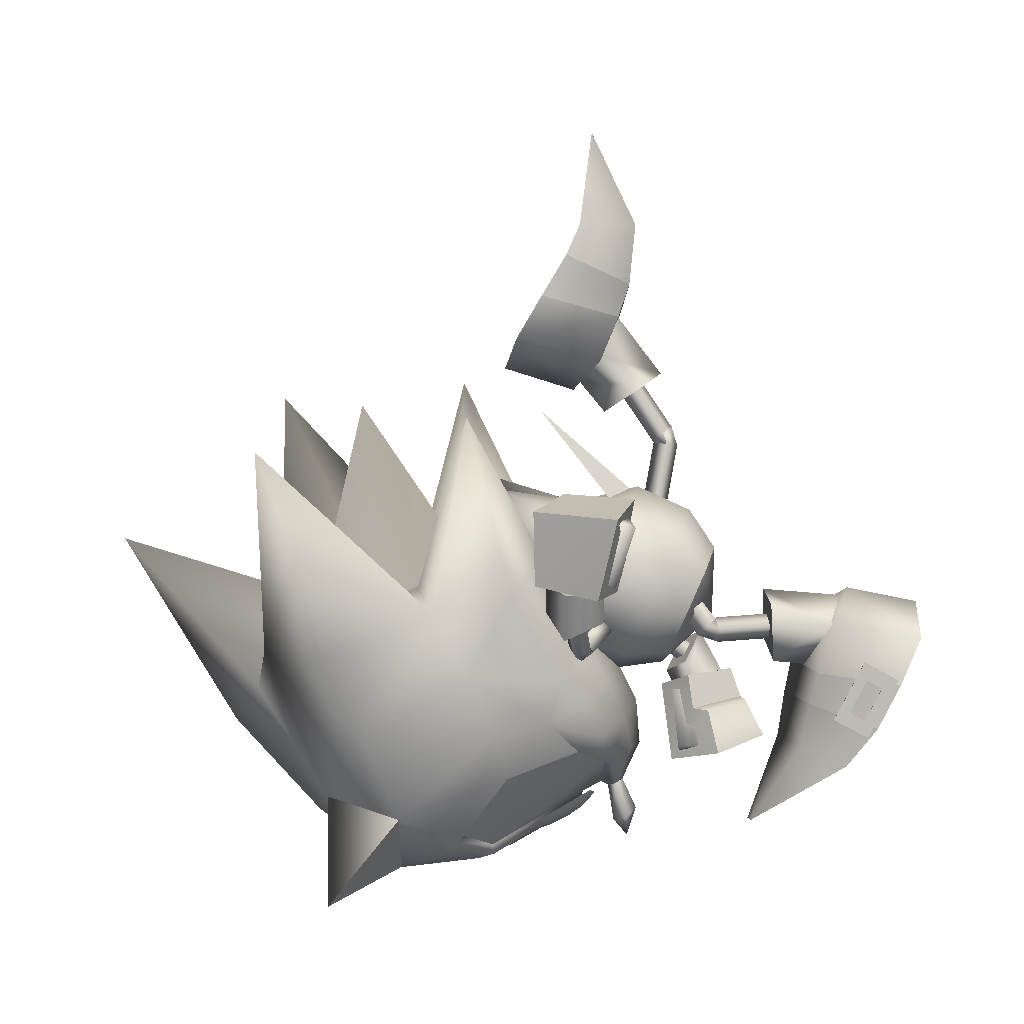
<metadata>
{"format":"obj","ext":"obj","renderer":"f3d","projection":"perspective","resolution":1024,"background":"white","views":[{"elev":-78.3,"azim":-172.0,"up":"+Z"}]}
</metadata>
<code>
v 17.53 -14.44 -0.588
v 17.57 -12.63 -0.5522
v 17.24 -12.54 -0.2148
v 16.97 -14.27 0.05423
v 16.83 -12.43 -0.5234
v 17 -15.32 -0.5883
v 16.37 -13.99 -0.5403
v 17.22 -12.52 -0.8627
v 16.93 -14.24 -1.184
v 18.96 -12.91 -2.369
v 18.25 -12.32 -2.304
v 18.47 -12.1 -2.536
v 19.21 -12.36 -2.793
v 19.09 -12.71 -1.947
v 18.41 -12.29 -2.093
v 20.59 -13.6 -2.446
v 19.74 -13.32 -2.41
v 20.03 -12.69 -2.875
v 20.84 -13.03 -2.871
v 20.72 -13.38 -2.025
v 19.9 -13.07 -1.948
v 21.62 -13.8 -2.485
v 21.49 -13.39 -2.695
v 21.43 -13.57 -2.253
v 19.14 -13.03 1.15
v 18.37 -12.5 1.114
v 18.6 -12.19 1.337
v 19.35 -12.44 1.533
v 19.18 -12.73 0.6847
v 18.51 -12.35 0.8935
v 20.76 -13.63 1.124
v 19.95 -13.38 1.154
v 20.17 -12.75 1.545
v 20.98 -13.1 1.473
v 20.81 -13.42 0.6678
v 19.98 -13.1 0.616
v 21.7 -13.76 1.067
v 21.55 -13.42 1.273
v 21.48 -13.58 0.7973
v 17.51 11.43 1.671
v 15.65 12.22 7.051
v 17.07 10.41 7.071
v 14.86 13.67 6.698
v 15.24 14.5 2.334
v 13.99 18.51 5.088
v 18.61 8.595 6.621
v 19.8 7.864 3.954
v 19 9.537 1.702
v 16.08 13.19 1.878
v 14.04 18.6 4.591
v 4.737 -10.06 -5.314
v 4.538 -8.674 0.2609
v 3.431 -8.171 -5.117
v 7.302 -12.1 -0.8878
v 6.381 -11.71 -5.232
v 11.06 -14.16 -3.982
v 1.812 -5.19 -1.635
v 2.156 -6.232 -4.44
v 3.172 -6.702 0.4572
v 5.791 -10.53 -0.1612
v 11.16 -14.21 -3.487
v 17.77 -10.48 2.54
v 17.9 -12.4 -0.5581
v 18.84 -12.78 -0.5973
v 19.92 -11.82 2.533
v 22.53 -9.847 5.467
v 21.64 -10.72 4.619
v 25.07 -12.57 4.114
v 19.04 -9.46 4.111
v 23.62 -13.87 2.207
v 17.57 -10.35 -3.56
v 19.71 -11.69 -3.75
v 21.3 -10.5 -5.898
v 22.13 -9.596 -6.767
v 24.74 -12.37 -5.697
v 18.73 -9.27 -5.168
v 23.42 -13.75 -3.752
v 13.22 6.471 1.328
v 12.24 6.569 3.79
v 15.21 8.167 1.546
v 15.07 7.528 4.741
v 13.95 9.634 3.366
v 14.64 5.346 4.037
v 15.27 5.327 2.188
v 16.22 6.74 3.312
v 14.02 9.903 1.646
v 13.27 11.35 2.002
v 13.19 10.84 5.281
v 13.85 9.463 5.257
v 9.047 -6.607 -3.649
v 9.197 -6.019 -1.068
v 6.894 -5.565 -0.6163
v 6.126 -5.227 -3.768
v 7.516 -7.267 -2.555
v 8.945 -3.591 -1.604
v 8.823 -3.91 -3.527
v 5.466 -4.242 -2.16
v 8.503 -8.89 -1.27
v 7.938 -7.375 -0.8677
v 7.647 -8.688 -4.471
v 7.075 -7.273 -4.404
v 10.52 -9.255 5.145
v 12.82 -8.712 3.077
v 10.23 -10.69 4.727
v 14.16 -9.373 4.394
v 12.83 -10.23 2.302
v 11.87 -9.916 6.462
v 14.2 -12.87 2.715
v 10.97 -12.99 5.5
v 10.05 -10.68 3.966
v 12.1 -10.38 2.023
v 9.405 -12.52 3.538
v 11.92 -12.35 1.062
v 11.85 -7.014 4.916
v 12.88 -8.933 3.567
v 11.07 -9.023 4.295
v 12.83 -8.166 3.694
v 13.8 -8.929 5.186
v 11.78 -9.691 5.966
v 13.58 -9.602 5.241
v 12.81 -7.777 6.411
v 12.74 -9.437 3.31
v 12.86 -10.02 3.828
v 13.72 -9.428 3.364
v 13.78 -12.49 2.686
v 12.85 -12.05 1.807
v 13.82 -11.99 1.889
v 12.78 -11.86 2.983
v 13.69 -10.07 3.998
v 15.98 -1.173 -8.018
v 18.68 -0.456 -6.585
v 18.48 1.052 -6.567
v 16.88 -1.037 -9.789
v 15.36 0.4092 -8.21
v 19.58 -0.3203 -8.357
v 15.56 2.577 -10.27
v 19.19 2.987 -8.06
v 15.33 0.756 -7.499
v 17.81 1.203 -6.195
v 17.75 3.181 -5.953
v 14.63 2.837 -7.572
v 17.33 -0.7914 -6.806
v 19.28 -1.848 -7.239
v 19.05 -0.4129 -7.626
v 16.78 -2.483 -8.178
v 17.45 -1.421 -6.712
v 18.28 -0.6803 -9.377
v 16.56 -1.059 -8.561
v 18.6 -2.912 -8.708
v 16.79 -0.0417 -8.591
v 16.28 -0.4932 -8.194
v 16.04 -0.727 -9.114
v 15.04 2.234 -8.562
v 15.63 2.315 -9.78
v 14.82 1.947 -9.474
v 16.16 1.877 -8.765
v 16.71 -0.1951 -9.423
v 17.88 -8.869 4.34
v 20.22 -7.638 5.474
v 16.54 -8.568 2.5
v 18.66 -6.965 4.862
v 17.2 -6.411 3.083
v 19.43 -5.701 5.405
v 15.64 -8.579 -0.4053
v 16.48 -6.054 -0.381
v 17.9 -4.854 3.041
v 17.53 -10.71 2.621
v 16.32 -10.47 1.29
v 15.75 -10.7 -0.4524
v 31.49 -13.97 7.282
v 27.73 -10.74 6.259
v 28.11 -14.06 2.932
v 17.56 -8.672 -5.296
v 19.83 -7.392 -6.531
v 16.35 -8.448 -3.36
v 18.31 -6.746 -5.79
v 16.97 -6.267 -3.897
v 19.04 -5.461 -6.33
v 17.67 -4.712 -3.837
v 17.32 -10.58 -3.635
v 16.21 -10.4 -2.217
v 27.26 -10.45 -7.936
v 30.94 -13.63 -9.336
v 27.85 -13.9 -4.78
v 11.5 -4.76 -0.8138
v 13.89 -5.718 -2.883
v 14.16 -6.714 -0.7853
v 12.83 -3.782 -3.671
v 11.61 -2.043 -2.686
v 10.94 -1.521 -0.5065
v 11.22 -2.516 1.591
v 12.27 -4.451 2.378
v 13.49 -6.191 1.394
v 14.04 -6.008 4.774
v 14.42 -6.456 4.298
v 12.44 -7.6 4.997
v 14.8 -6.75 4.888
v 12.83 -8.047 4.525
v 14.44 -6.279 5.359
v 13.2 -8.343 5.109
v 12.82 -7.896 5.58
v 15 -5.759 5.019
v 15.17 -6.4 4.657
v 14.42 -5.658 4.544
v 15.18 -6.397 4.662
v 15 -5.757 5.021
v 14.8 -6.751 4.884
v 14.42 -5.661 4.541
v 14.44 -6.279 5.359
v 14.04 -6.009 4.771
v 14.42 -6.457 4.295
v 16.68 -4.345 3.019
v 16.69 -5.128 2.869
v 16.23 -4.138 2.39
v 14.58 -6.314 4.203
v 14.58 -6.314 4.203
v 16.24 -4.913 2.228
v 17.76 -3.695 -5.974
v 18.47 -3.866 -6.18
v 18.51 -2.041 -7.525
v 17.5 -4.119 -6.552
v 17.81 -1.877 -7.323
v 18.21 -4.324 -6.716
v 17.55 -2.291 -7.895
v 18.25 -2.456 -8.098
v 17.39 -4.318 -6.12
v 17.99 -4.709 -5.897
v 18.36 -4.066 -5.749
v 17.99 -4.712 -5.895
v 17.39 -4.323 -6.119
v 17.5 -4.117 -6.549
v 18.36 -4.062 -5.75
v 18.21 -4.324 -6.717
v 17.76 -3.693 -5.972
v 18.47 -3.864 -6.178
v 16.39 -4.081 -3.659
v 16.87 -4.444 -3.135
v 17.15 -3.772 -2.799
v 17.77 -3.669 -6.018
v 17.77 -3.669 -6.018
v 16.67 -3.408 -3.305
v 12.58 14.06 2.878
v 12.69 13.63 5.358
v 15.16 7.92 1.451
v 16.62 6.422 3.424
v 15.13 7.359 4.942
v 9.142 -10.76 -2.016
v 8.355 -10.7 -4.406
v 6.975 -5.315 -0.5646
v 5.063 -3.911 -2.186
v 6.014 -5.072 -3.959
v 13.93 11.6 6.094
v 14.34 11.07 6.11
v 14.66 11.33 6.354
v 15.39 9.728 6.149
v 15.19 11.76 6.748
v 14.25 11.86 6.338
v 15.72 9.99 6.393
v 15.8 9.203 6.164
v 16.13 9.466 6.408
v 16.24 10.41 6.787
v 16.65 9.889 6.803
v 16.98 10.15 7.047
v 16.57 10.68 7.031
v 15.11 12.54 6.977
v 14.78 12.28 6.733
v 15.52 12.02 6.992
v 14 11.65 5.938
v 14.33 11.91 6.182
v 14.41 11.13 5.953
v 15.46 9.781 5.993
v 15.87 9.257 6.008
v 16.2 9.519 6.252
v 16.73 9.943 6.646
v 17.05 10.2 6.89
v 16.64 10.73 6.875
v 15.59 12.07 6.836
v 15.18 12.6 6.82
v 14.85 12.34 6.576
v 15.26 11.81 6.592
v 14.74 11.39 6.197
v 16.32 10.47 6.631
v 15.79 10.04 6.237
v 6.304 -8.918 -4.91
v 6.683 -9.464 -4.957
v 5.912 -9.18 -5.022
v 5.332 -7.519 -4.788
v 5.28 -9.603 -5.204
v 6.291 -9.726 -5.07
v 4.954 -6.973 -4.74
v 4.941 -7.781 -4.9
v 4.562 -7.235 -4.853
v 4.309 -8.204 -5.082
v 3.93 -7.658 -5.035
v 3.917 -8.466 -5.195
v 3.538 -7.92 -5.147
v 5.267 -10.41 -5.364
v 5.659 -10.15 -5.252
v 4.889 -9.865 -5.317
v 6.655 -9.498 -4.782
v 6.264 -9.76 -4.894
v 6.276 -8.952 -4.734
v 5.305 -7.553 -4.612
v 4.926 -7.008 -4.565
v 4.535 -7.27 -4.677
v 3.902 -7.693 -4.859
v 3.511 -7.955 -4.972
v 3.89 -8.5 -5.019
v 4.861 -9.899 -5.141
v 5.24 -10.45 -5.189
v 5.631 -10.18 -5.076
v 5.252 -9.638 -5.029
v 5.885 -9.214 -4.847
v 4.281 -8.238 -4.907
v 4.914 -7.815 -4.725
v 38.85 2.961 -0.9356
v 33.33 -4.259 3.485
v 35.01 -6.651 -1.006
v 31.73 -11.74 -1.002
v 30.96 -10.04 3.111
v 24.41 -14.56 1.846
v 27.38 -14.73 -0.9193
v 26.03 -13.31 4.133
v 25.26 -12.88 4.346
v 23.62 -14.36 2.163
v 28.76 -6.544 7.123
v 23.61 -4.58 6.739
v 22.85 -7.477 6.558
v 32.68 -2.371 4.559
v 19.25 -0.5785 2.684
v 18.04 -3.014 -0.3705
v 21.17 -1.062 6.711
v 24.74 -1.598 5.998
v 31.36 7.254 8.509
v 29.59 -2.417 7.535
v 27.77 -1.407 2.686
v 25.32 -0.7987 3.034
v 26.66 7.65 -0.4366
v 30.17 -1.254 -0.7351
v 19.07 -13.26 -0.6148
v 20.58 -14.11 -0.6819
v 19.56 -1.701 -0.3937
v 22 7.106 6.105
v 22.79 -0.4537 -0.4747
v 23.04 1.819 2.24
v 23.79 -10.06 5.659
v 22.62 -14.94 -0.7663
v 33.04 -4.079 -5.274
v 30.69 -9.874 -4.982
v 24.23 -14.45 -3.473
v 25.7 -13.11 -5.809
v 24.92 -12.66 -5.953
v 23.37 -9.802 -7.05
v 23.42 -14.24 -3.729
v 28.24 -6.22 -8.694
v 22.37 -7.183 -7.777
v 23.12 -4.28 -7.89
v 32.33 -2.15 -6.225
v 19.05 -0.4538 -3.395
v 20.69 -0.7691 -7.557
v 24.31 -1.329 -7.104
v 29.04 -2.078 -8.989
v 30.76 7.627 -9.682
v 27.55 -1.27 -3.994
v 25.09 -0.6512 -4.155
v 21.58 7.368 -6.673
v 22.86 1.928 -3.105
v 17.72 -4.621 2.793
v 19.24 -2.412 3.015
v 18.45 -0.6627 4.178
v 13.71 -3.636 3.786
v 15.4 -6.042 2.422
v 16.04 -2.218 4.156
v 17.77 1.653 0.4714
v 20.81 2.548 3.259
v 19.96 -3.214 0.1343
v 18.64 -5.347 -0.2222
v 16.32 -6.763 -0.5923
v 16.12 1.605 0.3144
v 17 0.8056 3.02
v 14.2 1.838 0.164
v 14.58 0.457 3.066
v 11.88 0.4165 -0.2067
v 12.25 -0.9609 2.695
v 19.76 -1.793 -2.584
v 18.27 -3.967 -3.124
v 19.15 0.1825 -3.463
v 21.24 3.07 -1.462
v 17.49 1.394 -2.295
v 15.12 1.112 -2.851
v 12.8 -0.3064 -3.222
v 16.81 -1.292 -4.214
v 14.48 -2.71 -4.585
v 15.94 -5.388 -3.495
v 18.32 5.99 1.001
v 15.25 0.948 0.778
v 15.36 1.081 -0.4229
v 14.44 1.613 0.1646
v 12.57 3.962 1.892
v 12.1 4.089 2.56
v 13.14 3.606 2.374
v 13.09 3.472 2.352
v 12.59 3.17 2.937
v 12.49 3.398 1.787
v 12.47 3.393 1.787
v 11.95 3.133 2.382
v 12.57 3.165 2.937
v 13.07 3.466 2.352
v 12.67 3.733 3.042
v 12.58 3.957 1.89
v 12.1 4.085 2.558
v 14.22 7.284 2.41
v 12.68 3.729 3.04
v 13.75 7.413 3.078
v 13.15 3.6 2.372
v 14.32 7.056 3.56
v 14.79 6.928 2.892
v 11.96 3.145 2.383
v 11.47 -5.556 -2.815
v 11.5 -5.172 -2.084
v 11.4 -4.448 -2.473
v 11.47 -5.548 -2.813
v 11.5 -5.161 -2.081
v 7.772 -5.478 -1.789
v 11.38 -4.823 -3.201
v 7.749 -5.866 -2.522
v 11.4 -4.436 -2.47
v 7.656 -5.139 -2.91
v 7.68 -4.754 -2.179
v 11.86 -4.594 -3.182
v 11.41 -4.498 -2.489
v 11.97 -4.932 -2.061
v 12.4 -5.081 -2.768
v 11.38 -4.833 -3.205
v 11.87 -4.601 -3.185
v 11.43 -4.507 -2.494
v 11.99 -4.939 -2.065
v 12.38 -5.085 -2.767
v 13.92 -0.9522 0.7999
v 13.42 -1.253 1.385
v 14.02 -1.181 1.95
v 14.52 -0.8804 1.365
v 14.76 -1.085 -1.807
v 14.32 -0.9905 -1.115
v 14.2 -0.6522 -2.236
v 13.76 -0.5579 -1.544
f 1 2 3
f 4 3 5
f 6 1 4
f 6 4 7
f 4 1 3
f 7 4 5
f 2 1 8
f 8 9 5
f 1 6 9
f 9 6 7
f 1 9 8
f 9 7 5
f 62 63 64
f 64 65 62
f 66 67 68
f 69 67 66
f 65 70 68
f 62 65 69
f 70 65 64
f 67 65 68
f 67 69 65
f 64 63 71
f 71 72 64
f 73 74 75
f 73 76 74
f 77 72 75
f 72 71 76
f 72 77 64
f 72 73 75
f 76 73 72
f 78 79 80
f 79 81 82
f 83 84 81
f 84 78 85
f 84 83 78
f 80 82 85
f 86 87 40
f 42 88 89
f 89 88 86
f 79 82 80
f 84 85 81
f 78 80 85
f 83 79 78
f 82 81 85
f 87 49 40
f 42 41 88
f 88 87 86
f 90 91 92
f 93 90 94
f 95 96 93
f 91 95 97
f 96 95 91
f 94 92 97
f 98 99 52
f 100 53 101
f 100 101 99
f 94 90 92
f 97 95 93
f 92 91 97
f 90 96 91
f 93 94 97
f 60 98 52
f 51 53 100
f 98 100 99
f 93 96 90
f 79 83 81
f 102 103 104
f 103 105 106
f 105 107 108
f 107 102 109
f 110 111 112
f 107 105 102
f 111 110 106
f 113 111 108
f 112 113 109
f 110 112 104
f 114 115 116
f 117 118 115
f 118 119 120
f 121 114 119
f 116 115 119
f 121 118 114
f 103 106 104
f 105 108 106
f 107 109 108
f 102 104 109
f 111 113 112
f 105 103 102
f 110 104 106
f 111 106 108
f 113 108 109
f 112 109 104
f 118 120 115
f 114 116 119
f 115 120 119
f 118 117 114
f 122 123 124
f 125 126 127
f 127 126 124
f 126 128 122
f 128 125 123
f 125 127 129
f 125 128 126
f 123 129 124
f 126 122 124
f 128 123 122
f 125 129 123
f 127 124 129
f 117 115 114
f 121 119 118
f 130 131 132
f 133 130 134
f 135 133 136
f 131 135 137
f 138 139 140
f 133 135 131
f 139 138 134
f 138 141 136
f 141 140 137
f 140 139 132
f 142 143 144
f 145 146 142
f 147 145 148
f 143 149 147
f 142 144 147
f 145 149 143
f 134 130 132
f 136 133 134
f 137 135 136
f 132 131 137
f 141 138 140
f 130 133 131
f 132 139 134
f 134 138 136
f 136 141 137
f 137 140 132
f 148 145 142
f 144 143 147
f 148 142 147
f 146 145 143
f 150 151 152
f 153 154 155
f 153 155 152
f 156 153 151
f 154 156 150
f 155 154 157
f 156 154 153
f 157 150 152
f 151 153 152
f 150 156 151
f 157 154 150
f 152 155 157
f 142 146 143
f 147 149 145
f 158 69 159
f 160 158 161
f 162 161 163
f 164 160 162
f 165 162 166
f 167 69 158
f 167 158 160
f 168 160 164
f 167 62 69
f 63 62 167
f 3 167 168
f 5 168 169
f 163 161 159
f 3 2 167
f 170 171 172
f 161 158 159
f 162 160 161
f 166 162 163
f 165 164 162
f 168 167 160
f 169 168 164
f 2 63 167
f 5 3 168
f 76 173 174
f 173 175 176
f 176 177 178
f 175 164 177
f 177 165 179
f 76 180 173
f 173 180 175
f 175 181 164
f 71 180 76
f 71 63 180
f 180 8 181
f 181 5 169
f 176 178 174
f 2 8 180
f 182 183 184
f 173 176 174
f 175 177 176
f 177 179 178
f 164 165 177
f 180 181 175
f 181 169 164
f 63 2 180
f 8 5 181
f 185 186 187
f 186 185 188
f 185 189 188
f 190 189 185
f 190 185 191
f 192 191 185
f 192 185 193
f 185 187 193
f 194 195 196
f 195 197 198
f 197 199 200
f 199 194 201
f 202 203 204
f 205 206 207
f 206 208 209
f 210 211 209
f 212 213 214
f 195 198 196
f 197 200 198
f 199 201 200
f 194 196 201
f 203 215 204
f 216 211 210
f 210 208 216
f 205 207 211
f 211 216 205
f 206 209 207
f 208 210 209
f 211 207 209
f 213 217 214
f 214 217 208
f 217 213 216
f 205 213 212
f 212 206 205
f 206 212 214
f 214 208 206
f 217 216 208
f 213 205 216
f 204 215 194
f 215 203 195
f 203 202 197
f 202 204 199
f 195 194 215
f 197 195 203
f 199 197 202
f 194 199 204
f 218 219 220
f 221 218 222
f 223 221 224
f 219 223 225
f 226 227 228
f 229 230 231
f 232 229 233
f 234 235 233
f 236 237 238
f 222 218 220
f 224 221 222
f 225 223 224
f 220 219 225
f 239 226 228
f 240 232 235
f 235 234 240
f 230 240 234
f 234 231 230
f 233 229 231
f 235 232 233
f 231 234 233
f 241 236 238
f 241 238 232
f 236 241 240
f 230 229 237
f 237 236 230
f 229 232 238
f 238 237 229
f 240 241 232
f 230 236 240
f 239 228 219
f 226 239 218
f 227 226 221
f 228 227 223
f 219 218 239
f 218 221 226
f 221 223 227
f 223 219 228
f 40 41 42
f 43 44 45
f 46 47 48
f 49 43 41
f 42 48 40
f 40 49 41
f 44 50 45
f 49 44 43
f 42 46 48
f 51 52 53
f 54 55 56
f 57 58 59
f 55 60 51
f 59 53 52
f 60 52 51
f 61 54 56
f 54 60 55
f 58 53 59
f 10 11 12
f 12 13 10
f 14 15 11
f 11 10 14
f 16 17 18
f 18 19 16
f 20 21 17
f 17 16 20
f 22 16 19
f 19 23 22
f 24 20 16
f 16 22 24
f 17 10 13
f 13 18 17
f 21 14 10
f 10 17 21
f 25 26 27
f 27 28 25
f 29 30 26
f 26 25 29
f 31 32 33
f 33 34 31
f 35 36 32
f 32 31 35
f 37 31 34
f 34 38 37
f 39 35 31
f 31 37 39
f 32 25 28
f 28 33 32
f 36 29 25
f 25 32 36
f 339 317 316
f 333 334 336
f 338 344 336
f 345 344 330
f 343 345 330
f 348 339 316
f 363 361 364
f 344 338 364
f 344 367 359
f 367 366 359
f 375 374 380
f 374 388 389
f 316 317 318
f 172 319 320
f 321 322 172
f 323 321 172
f 324 323 171
f 70 325 324
f 66 68 324
f 326 171 320
f 326 327 328
f 328 171 326
f 159 328 327
f 327 163 159
f 159 69 66
f 317 320 319
f 329 326 320
f 330 166 163
f 330 331 166
f 332 327 333
f 334 335 329
f 334 333 335
f 336 329 317
f 336 334 329
f 337 333 336
f 338 336 339
f 170 320 171
f 170 172 320
f 340 70 64
f 321 325 340
f 340 341 321
f 339 336 317
f 331 165 166
f 330 342 331
f 343 330 332
f 343 332 333
f 171 323 172
f 344 342 330
f 344 337 336
f 163 327 332
f 322 319 172
f 68 70 324
f 318 317 319
f 317 329 320
f 329 335 326
f 332 330 163
f 325 70 340
f 326 335 333
f 333 327 326
f 333 337 343
f 337 345 343
f 337 344 345
f 346 171 328
f 328 66 346
f 159 66 328
f 321 323 324
f 324 325 321
f 347 321 341
f 347 322 321
f 348 316 318
f 319 184 349
f 322 350 184
f 350 351 184
f 352 74 353
f 353 182 352
f 354 77 352
f 75 74 352
f 182 355 349
f 355 182 356
f 356 357 355
f 356 174 357
f 178 357 174
f 76 174 74
f 349 348 319
f 355 358 349
f 179 359 178
f 331 359 179
f 357 360 361
f 362 363 358
f 361 363 362
f 358 364 348
f 363 364 358
f 361 365 364
f 364 338 339
f 349 183 182
f 184 183 349
f 77 340 64
f 350 341 340
f 340 354 350
f 364 339 348
f 165 331 179
f 342 359 331
f 359 366 360
f 360 366 361
f 351 182 184
f 342 344 359
f 365 344 364
f 357 178 360
f 319 322 184
f 77 75 352
f 348 318 319
f 358 348 349
f 362 358 355
f 359 360 178
f 77 354 340
f 355 357 361
f 361 362 355
f 365 361 366
f 367 365 366
f 344 365 367
f 353 74 356
f 356 182 353
f 74 174 356
f 350 354 352
f 352 351 350
f 350 347 341
f 322 347 350
f 346 66 324
f 324 171 346
f 351 352 182
f 368 369 370
f 371 372 373
f 192 193 371
f 374 375 376
f 368 377 376
f 372 378 368
f 193 187 372
f 374 379 380
f 381 382 379
f 383 384 381
f 190 191 383
f 382 373 380
f 384 371 382
f 191 192 384
f 370 375 380
f 376 369 368
f 370 373 368
f 376 375 369
f 370 369 375
f 385 386 387
f 388 374 376
f 377 386 376
f 379 374 389
f 389 390 379
f 390 391 381
f 391 189 383
f 387 392 389
f 392 393 390
f 388 387 389
f 385 376 386
f 392 387 386
f 388 376 385
f 385 387 388
f 187 394 378
f 378 386 377
f 386 393 392
f 394 188 393
f 188 391 393
f 372 368 373
f 193 372 371
f 378 377 368
f 187 378 372
f 382 380 379
f 384 382 381
f 191 384 383
f 373 370 380
f 371 373 382
f 192 371 384
f 390 381 379
f 391 383 381
f 189 190 383
f 392 390 389
f 393 391 390
f 187 186 394
f 378 394 386
f 386 394 393
f 394 186 188
f 188 189 391
f 395 396 397
f 395 398 396
f 395 397 398
f 399 400 401
f 402 403 404
f 405 406 399
f 406 407 400
f 407 408 409
f 408 405 401
f 400 409 401
f 410 411 412
f 411 413 414
f 413 415 416
f 415 410 417
f 403 418 404
f 419 420 421
f 422 423 424
f 425 422 426
f 427 425 428
f 423 427 429
f 430 431 432
f 419 433 420
f 434 435 419
f 421 436 434
f 420 437 421
f 434 419 421
f 426 422 424
f 428 425 426
f 429 427 428
f 424 423 429
f 438 430 432
f 414 417 412
f 439 440 405
f 440 441 406
f 441 442 407
f 442 439 408
f 405 440 406
f 406 441 407
f 407 442 408
f 408 439 405
f 406 400 399
f 407 409 400
f 408 401 409
f 405 399 401
f 443 444 437
f 445 443 433
f 446 445 435
f 444 446 436
f 433 443 437
f 435 445 433
f 436 446 435
f 437 444 436
f 433 437 420
f 435 433 419
f 436 435 434
f 437 436 421
f 404 418 410
f 403 402 413
f 402 404 415
f 410 418 411
f 411 403 413
f 413 402 415
f 415 404 410
f 418 403 411
f 438 432 423
f 430 438 422
f 431 430 425
f 432 431 427
f 423 422 438
f 422 425 430
f 425 427 431
f 427 423 432
f 411 414 412
f 413 416 414
f 415 417 416
f 410 412 417
f 414 416 417
f 87 242 49
f 40 48 86
f 41 243 88
f 89 46 42
f 88 243 87
f 86 244 89
f 243 43 45
f 50 242 45
f 50 44 242
f 245 46 246
f 48 245 244
f 246 244 245
f 242 44 49
f 48 244 86
f 41 43 243
f 89 246 46
f 243 242 87
f 244 246 89
f 242 243 45
f 245 47 46
f 48 47 245
f 247 98 60
f 59 52 99
f 248 51 100
f 58 101 53
f 248 100 98
f 249 99 101
f 55 248 56
f 247 61 56
f 54 61 247
f 58 250 251
f 250 59 249
f 249 251 250
f 54 247 60
f 249 59 99
f 55 51 248
f 251 101 58
f 247 248 98
f 251 249 101
f 248 247 56
f 57 250 58
f 57 59 250
f 252 253 254
f 253 255 254
f 254 256 257
f 258 259 260
f 261 258 262
f 263 264 261
f 256 265 266
f 261 264 267
f 268 252 269
f 270 253 268
f 271 255 270
f 272 259 271
f 273 260 272
f 274 262 273
f 275 263 274
f 276 264 275
f 277 267 276
f 278 265 277
f 279 266 278
f 269 257 279
f 280 256 281
f 282 261 280
f 283 258 282
f 281 254 283
f 268 269 270
f 270 281 271
f 271 283 272
f 273 283 274
f 274 282 275
f 278 277 279
f 279 280 269
f 282 280 277
f 254 257 252
f 255 258 254
f 256 266 257
f 258 255 259
f 258 260 262
f 261 262 263
f 256 267 265
f 267 256 261
f 252 257 269
f 253 252 268
f 255 253 270
f 259 255 271
f 260 259 272
f 262 260 273
f 263 262 274
f 264 263 275
f 267 264 276
f 265 267 277
f 266 265 278
f 257 266 279
f 256 254 281
f 261 256 280
f 258 261 282
f 254 258 283
f 269 281 270
f 281 283 271
f 283 273 272
f 283 282 274
f 282 276 275
f 277 280 279
f 280 281 269
f 277 276 282
f 284 285 286
f 287 284 286
f 288 286 289
f 290 291 292
f 291 293 294
f 295 296 293
f 297 288 298
f 295 293 299
f 285 300 301
f 284 302 300
f 287 303 302
f 290 304 303
f 292 305 304
f 294 306 305
f 296 307 306
f 295 308 307
f 299 309 308
f 297 310 309
f 298 311 310
f 289 301 311
f 288 312 313
f 293 314 312
f 291 315 314
f 286 313 315
f 301 300 302
f 313 302 303
f 315 303 304
f 315 305 306
f 314 306 307
f 309 310 311
f 312 311 301
f 312 314 309
f 289 286 285
f 291 287 286
f 298 288 289
f 287 291 290
f 292 291 294
f 294 293 296
f 299 288 297
f 288 299 293
f 289 285 301
f 285 284 300
f 284 287 302
f 287 290 303
f 290 292 304
f 292 294 305
f 294 296 306
f 296 295 307
f 295 299 308
f 299 297 309
f 297 298 310
f 298 289 311
f 286 288 313
f 288 293 312
f 293 291 314
f 291 286 315
f 313 301 302
f 315 313 303
f 305 315 304
f 314 315 306
f 308 314 307
f 312 309 311
f 313 312 301
f 308 309 314

</code>
